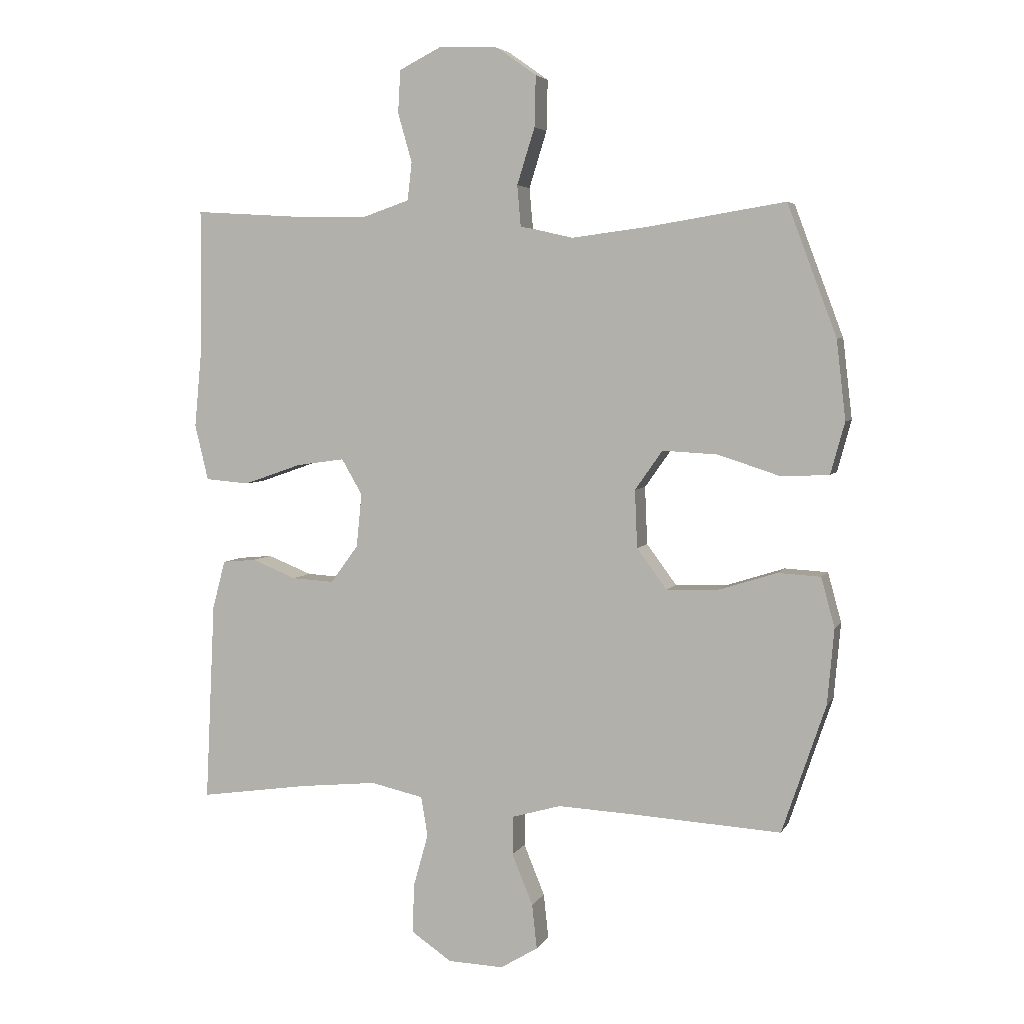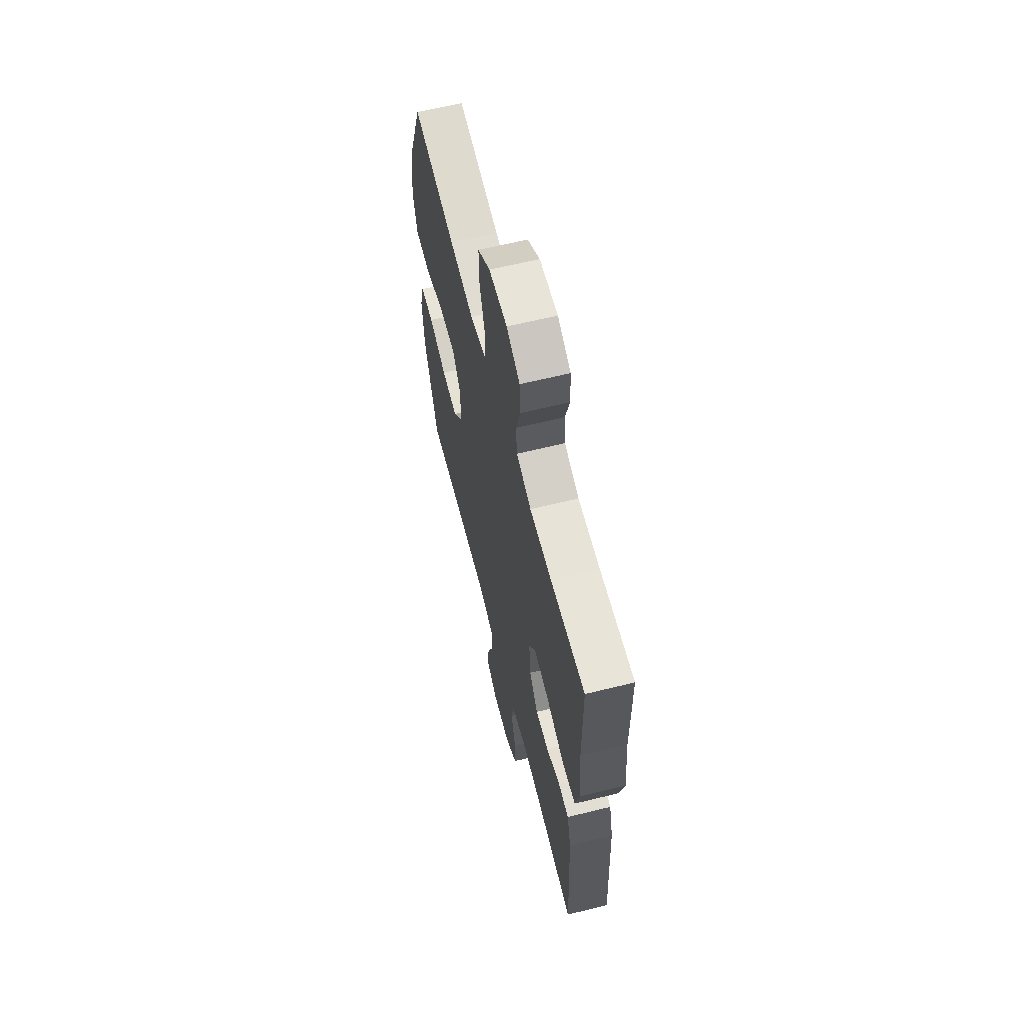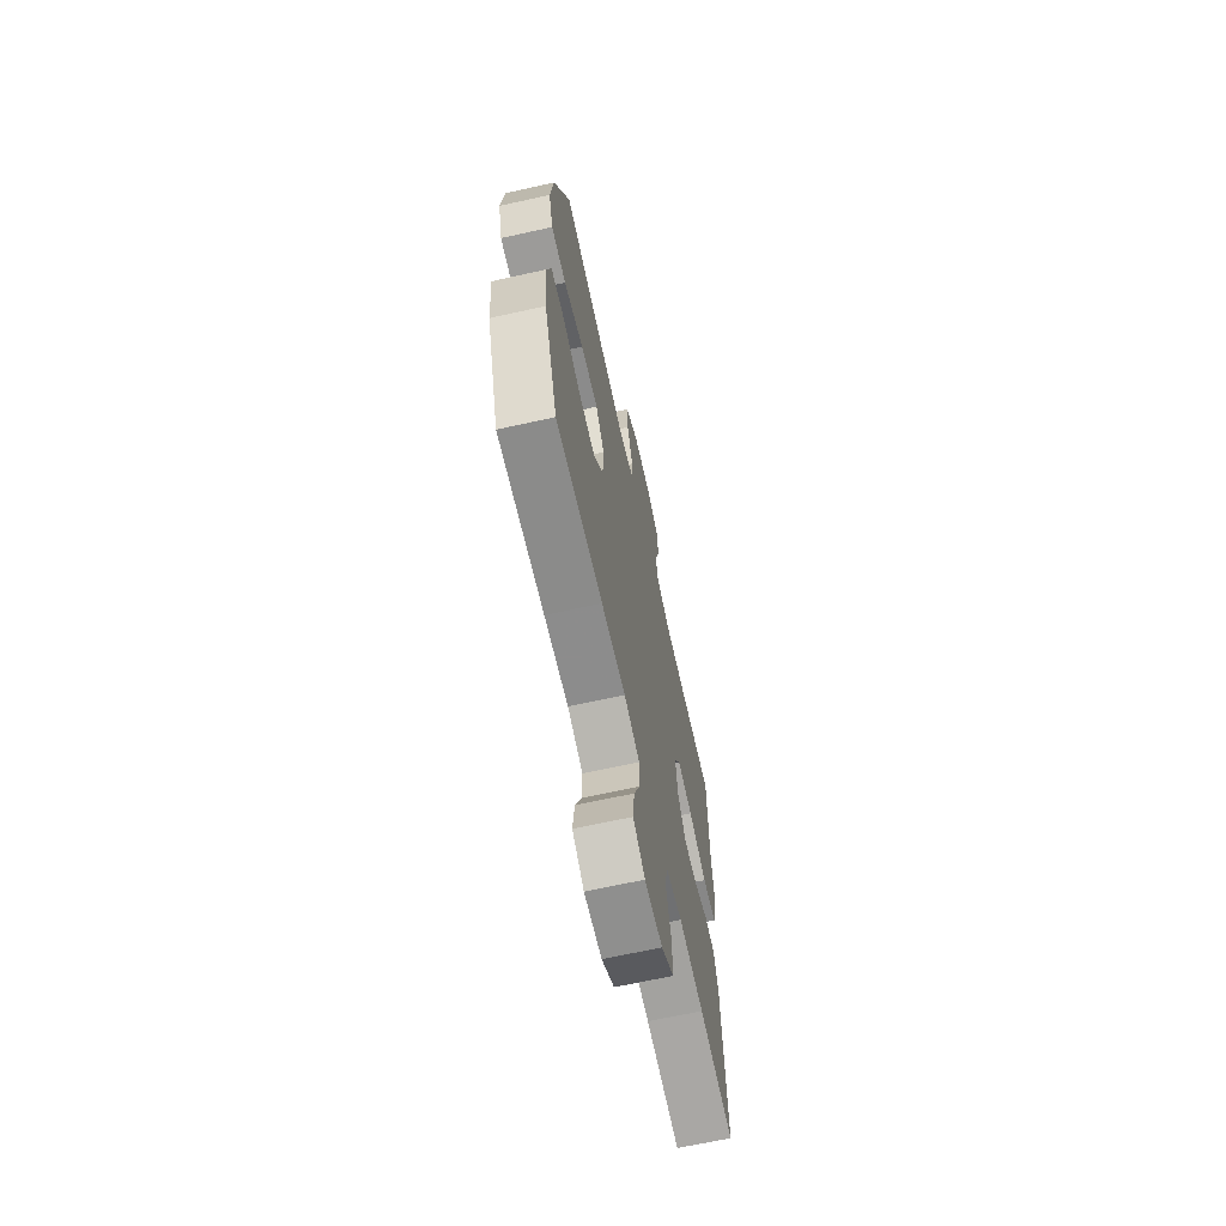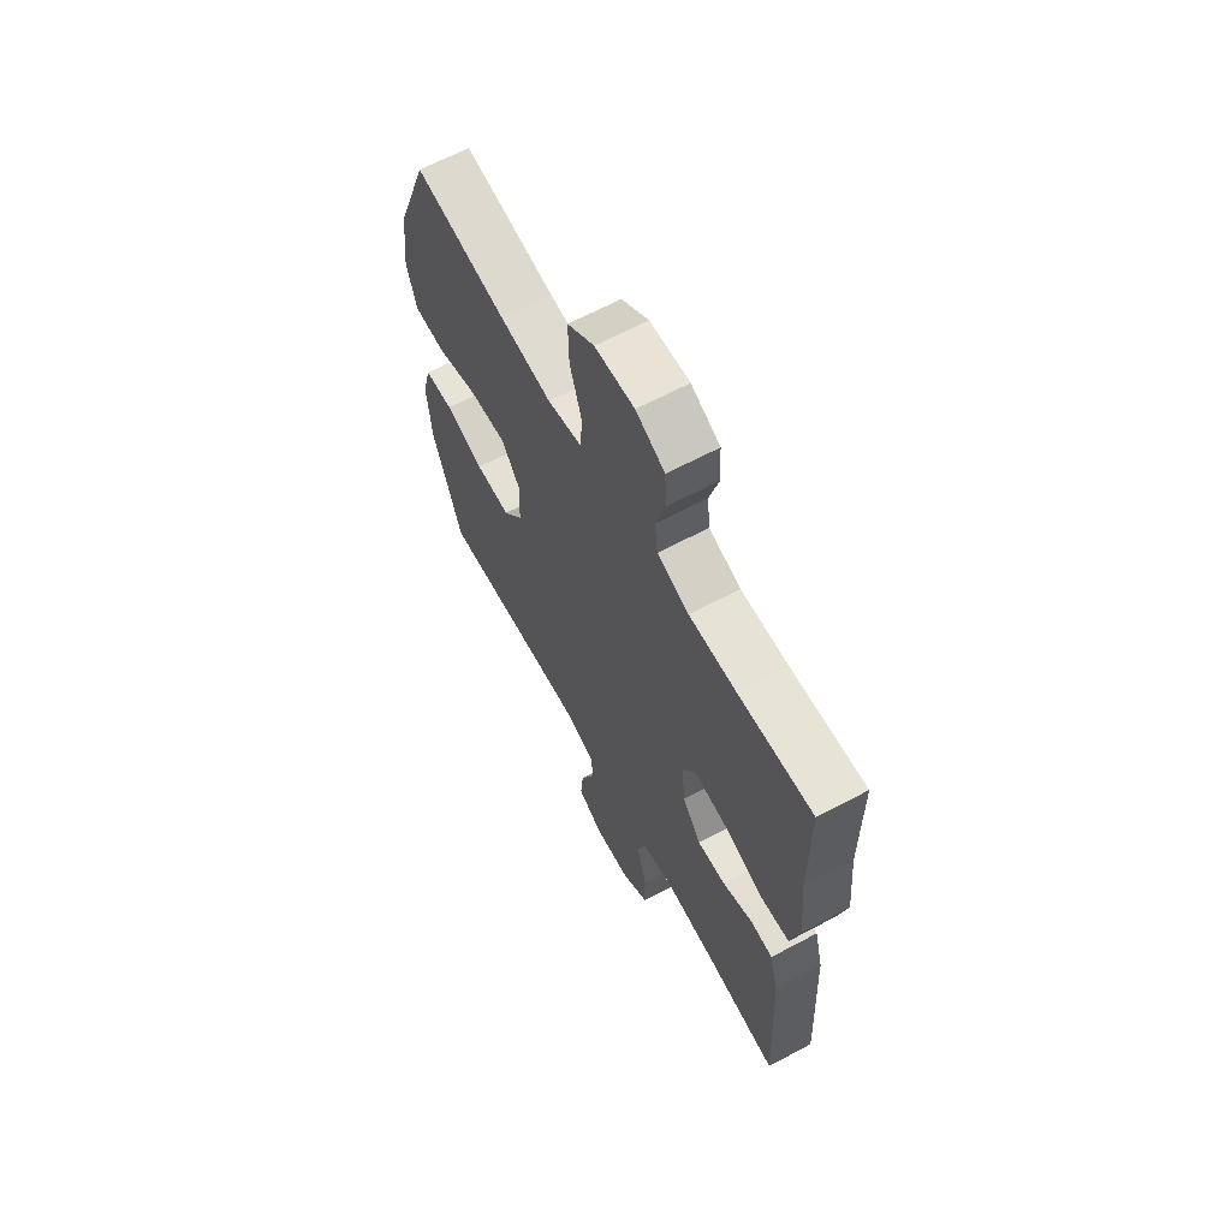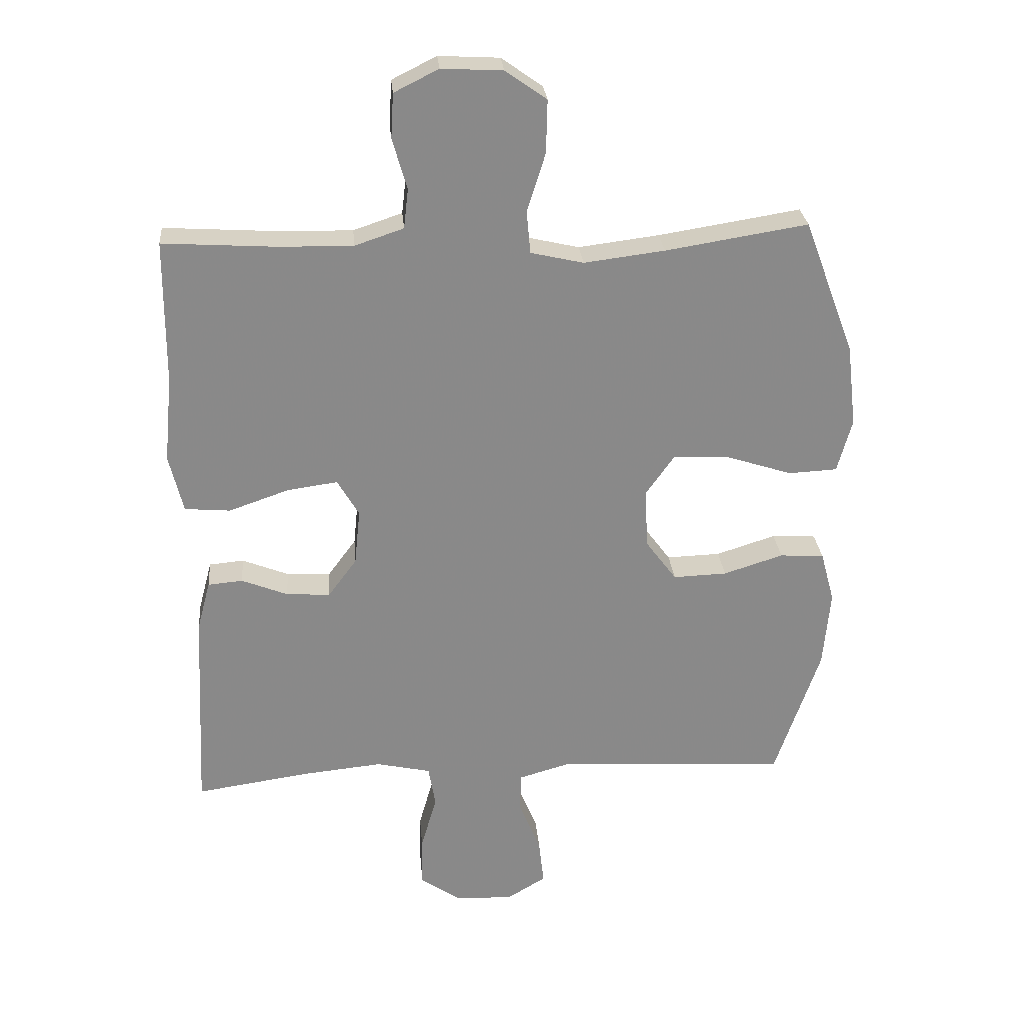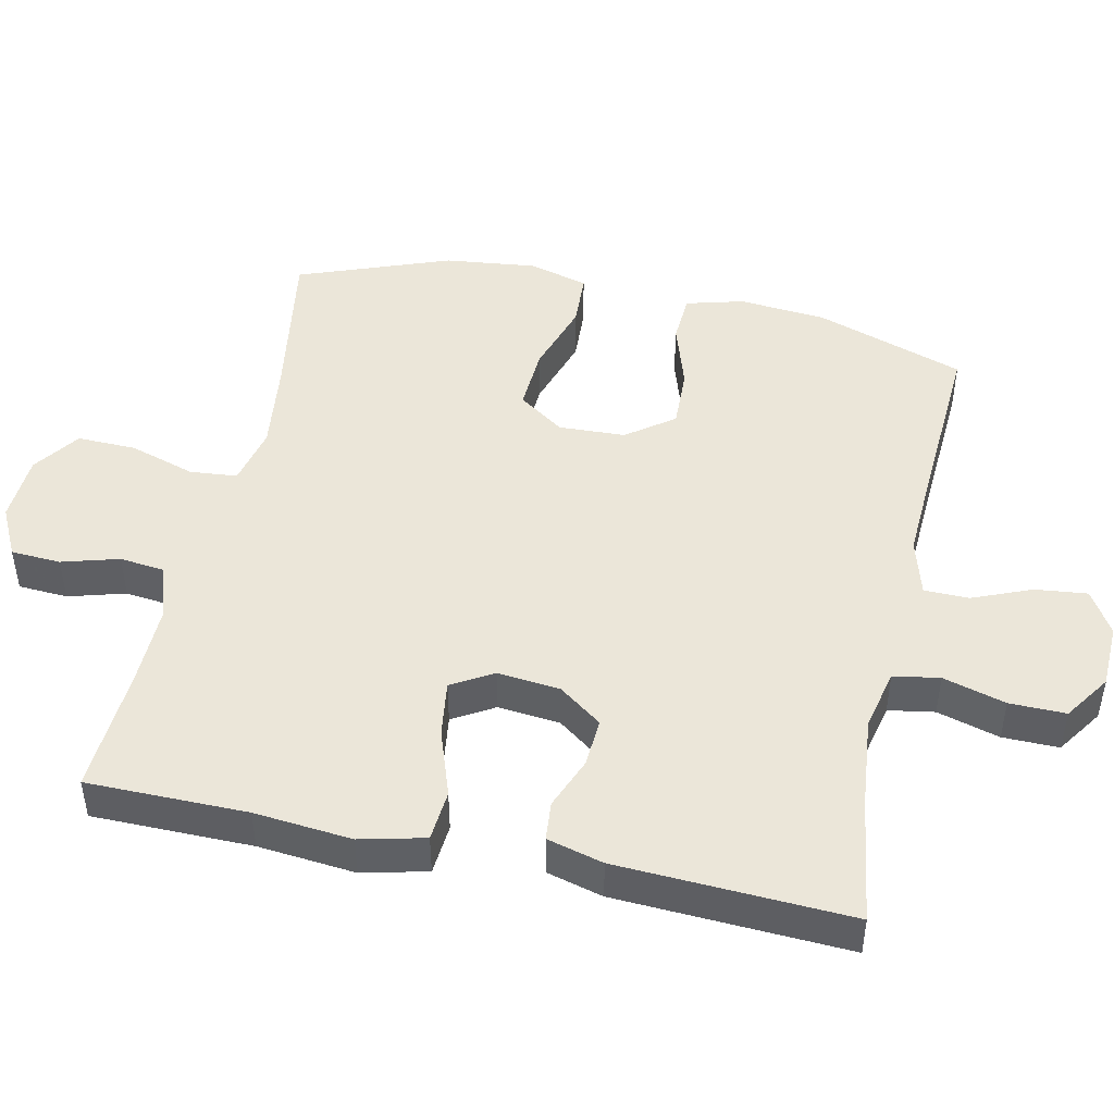
<metadata>
{"format":"obj","ext":"obj","renderer":"f3d","projection":"perspective","resolution":1024,"background":"white","views":[{"elev":4.6,"azim":-163.1,"up":"+Z"},{"elev":62.7,"azim":75.9,"up":"+Z"},{"elev":-66.9,"azim":-77.5,"up":"+Z"},{"elev":64.3,"azim":61.7,"up":"+Z"},{"elev":27.1,"azim":175.1,"up":"+Z"},{"elev":46.9,"azim":102.2,"up":"+Y"}]}
</metadata>
<code>
v -0.5 0.07 -0.5
v -0.571 0.07 -0.291
v -0.582 0.07 -0.168
v -0.56 0.07 -0.087
v -0.49 0.07 -0.083
v -0.396 0.07 -0.113
v -0.311 0.07 -0.116
v -0.262 0.07 -0.05
v -0.258 0.07 0.044
v -0.303 0.07 0.108
v -0.393 0.07 0.103
v -0.495 0.07 0.07
v -0.572 0.07 0.074
v -0.595 0.07 0.158
v -0.58 0.07 0.287
v -0.5 0.07 0.5
v -0.276 0.07 0.464
v -0.149 0.07 0.448
v -0.066 0.07 0.467
v -0.06 0.07 0.534
v -0.089 0.07 0.626
v -0.091 0.07 0.709
v -0.026 0.07 0.755
v 0.07 0.07 0.76
v 0.14 0.07 0.725
v 0.144 0.07 0.655
v 0.121 0.07 0.575
v 0.128 0.07 0.513
v 0.205 0.07 0.487
v 0.32 0.07 0.489
v 0.5 0.07 0.5
v 0.501 0.07 0.275
v 0.514 0.07 0.138
v 0.492 0.07 0.047
v 0.42 0.07 0.041
v 0.325 0.07 0.074
v 0.246 0.07 0.085
v 0.212 0.07 0.027
v 0.221 0.07 -0.061
v 0.266 0.07 -0.122
v 0.335 0.07 -0.118
v 0.408 0.07 -0.089
v 0.463 0.07 -0.094
v 0.484 0.07 -0.173
v 0.5 0.07 -0.5
v 0.322 0.07 -0.474
v 0.194 0.07 -0.461
v 0.108 0.07 -0.48
v 0.097 0.07 -0.545
v 0.122 0.07 -0.633
v 0.123 0.07 -0.712
v 0.058 0.07 -0.756
v -0.033 0.07 -0.759
v -0.094 0.07 -0.722
v -0.086 0.07 -0.649
v -0.052 0.07 -0.566
v -0.053 0.07 -0.503
v -0.133 0.07 -0.48
v -0.258 0.07 -0.486
v -0.5 0 -0.5
v -0.571 0 -0.291
v -0.582 0 -0.168
v -0.56 0 -0.087
v -0.49 0 -0.083
v -0.396 0 -0.113
v -0.311 0 -0.116
v -0.262 0 -0.05
v -0.258 0 0.044
v -0.303 0 0.108
v -0.393 0 0.103
v -0.495 0 0.07
v -0.572 0 0.074
v -0.595 0 0.158
v -0.58 0 0.287
v -0.5 0 0.5
v -0.276 0 0.464
v -0.149 0 0.448
v -0.066 0 0.467
v -0.06 0 0.534
v -0.089 0 0.626
v -0.091 0 0.709
v -0.026 0 0.755
v 0.07 0 0.76
v 0.14 0 0.725
v 0.144 0 0.655
v 0.121 0 0.575
v 0.128 0 0.513
v 0.205 0 0.487
v 0.32 0 0.489
v 0.5 0 0.5
v 0.501 0 0.275
v 0.514 0 0.138
v 0.492 0 0.047
v 0.42 0 0.041
v 0.325 0 0.074
v 0.246 0 0.085
v 0.212 0 0.027
v 0.221 0 -0.061
v 0.266 0 -0.122
v 0.335 0 -0.118
v 0.408 0 -0.089
v 0.463 0 -0.094
v 0.484 0 -0.173
v 0.5 0 -0.5
v 0.322 0 -0.474
v 0.194 0 -0.461
v 0.108 0 -0.48
v 0.097 0 -0.545
v 0.122 0 -0.633
v 0.123 0 -0.712
v 0.058 0 -0.756
v -0.033 0 -0.759
v -0.094 0 -0.722
v -0.086 0 -0.649
v -0.052 0 -0.566
v -0.053 0 -0.503
v -0.133 0 -0.48
v -0.258 0 -0.486
f 53 54 55 56
f 53 56 57
f 52 53 57
f 49 50 51 52
f 48 49 52 57
f 47 48 57 58
f 43 44 45 46
f 41 42 43 46
f 40 41 46 47
f 39 40 47 58
f 33 34 35 36
f 32 33 36 37
f 30 31 32 37
f 29 30 37 38
f 24 25 26 27
f 24 27 28
f 23 24 28
f 20 21 22 23
f 19 20 23 28
f 14 15 16 17
f 14 17 18
f 11 12 13 14
f 10 11 14 18
f 9 10 18 19
f 3 4 5 6
f 3 6 7
f 59 1 2 3
f 59 3 7
f 38 39 58 59
f 38 59 7 8
f 19 28 29 38
f 8 9 19 38
f 115 114 113 112
f 116 115 112
f 116 112 111
f 111 110 109 108
f 116 111 108 107
f 117 116 107 106
f 105 104 103 102
f 105 102 101 100
f 106 105 100 99
f 117 106 99 98
f 95 94 93 92
f 96 95 92 91
f 96 91 90 89
f 97 96 89 88
f 86 85 84 83
f 87 86 83
f 87 83 82
f 82 81 80 79
f 87 82 79 78
f 76 75 74 73
f 77 76 73
f 73 72 71 70
f 77 73 70 69
f 78 77 69 68
f 65 64 63 62
f 66 65 62
f 62 61 60 118
f 66 62 118
f 118 117 98 97
f 67 66 118 97
f 97 88 87 78
f 97 78 68 67
f 1 60 61 2
f 2 61 62 3
f 3 62 63 4
f 4 63 64 5
f 5 64 65 6
f 6 65 66 7
f 7 66 67 8
f 8 67 68 9
f 9 68 69 10
f 10 69 70 11
f 11 70 71 12
f 12 71 72 13
f 13 72 73 14
f 14 73 74 15
f 15 74 75 16
f 16 75 76 17
f 17 76 77 18
f 18 77 78 19
f 19 78 79 20
f 20 79 80 21
f 21 80 81 22
f 22 81 82 23
f 23 82 83 24
f 24 83 84 25
f 25 84 85 26
f 26 85 86 27
f 27 86 87 28
f 28 87 88 29
f 29 88 89 30
f 30 89 90 31
f 31 90 91 32
f 32 91 92 33
f 33 92 93 34
f 34 93 94 35
f 35 94 95 36
f 36 95 96 37
f 37 96 97 38
f 38 97 98 39
f 39 98 99 40
f 40 99 100 41
f 41 100 101 42
f 42 101 102 43
f 43 102 103 44
f 44 103 104 45
f 45 104 105 46
f 46 105 106 47
f 47 106 107 48
f 48 107 108 49
f 49 108 109 50
f 50 109 110 51
f 51 110 111 52
f 52 111 112 53
f 53 112 113 54
f 54 113 114 55
f 55 114 115 56
f 56 115 116 57
f 57 116 117 58
f 58 117 118 59
f 59 118 60 1

</code>
